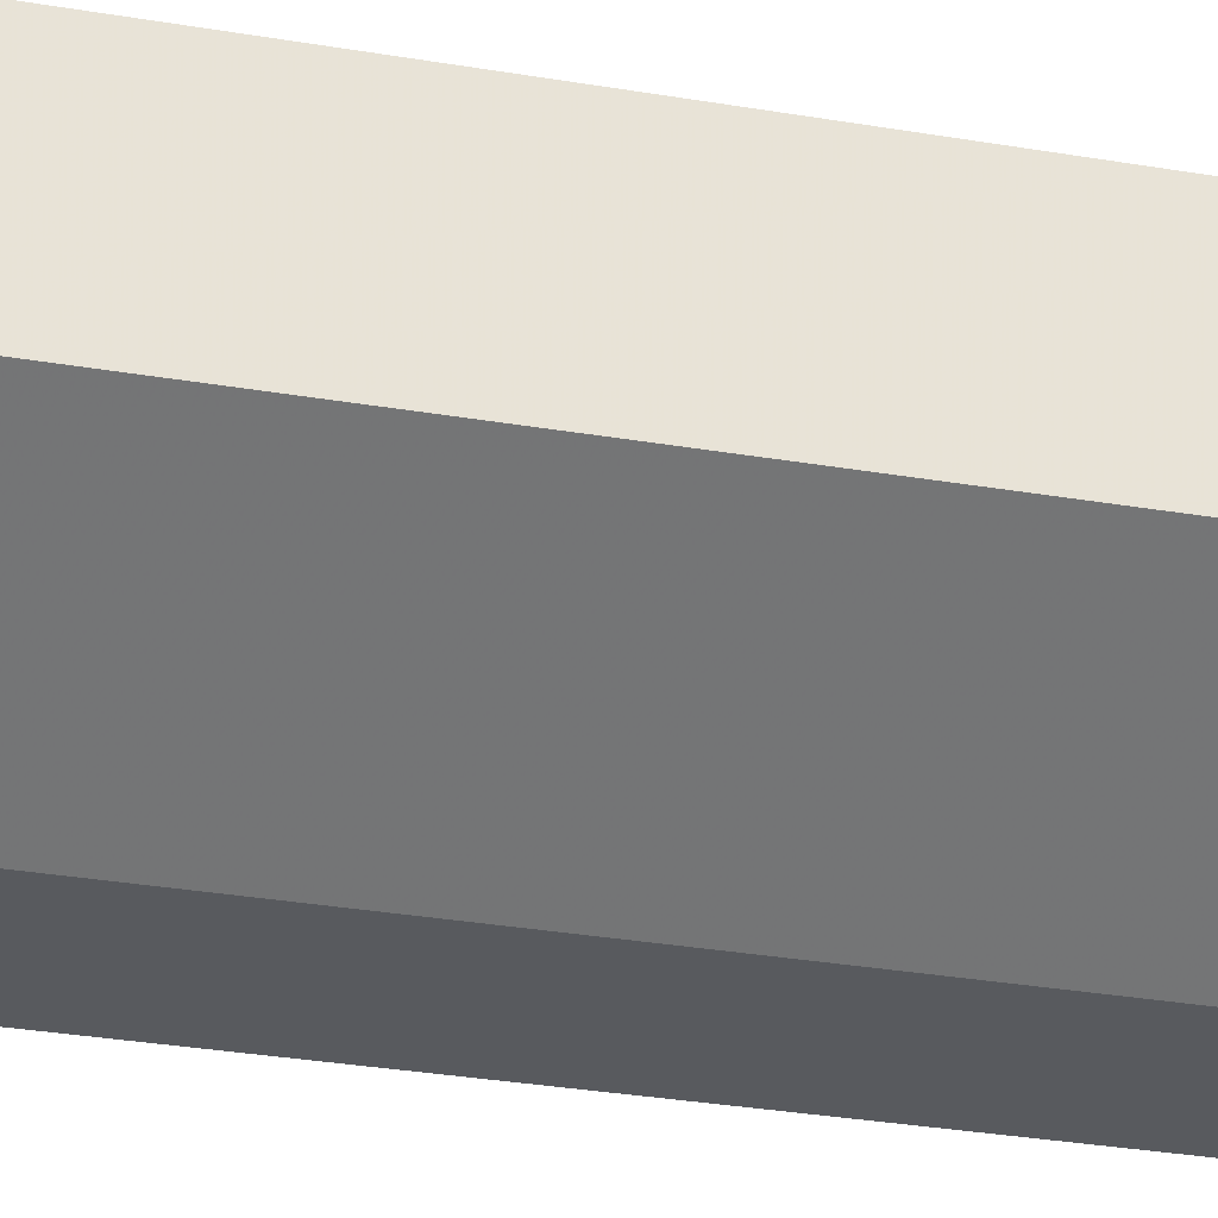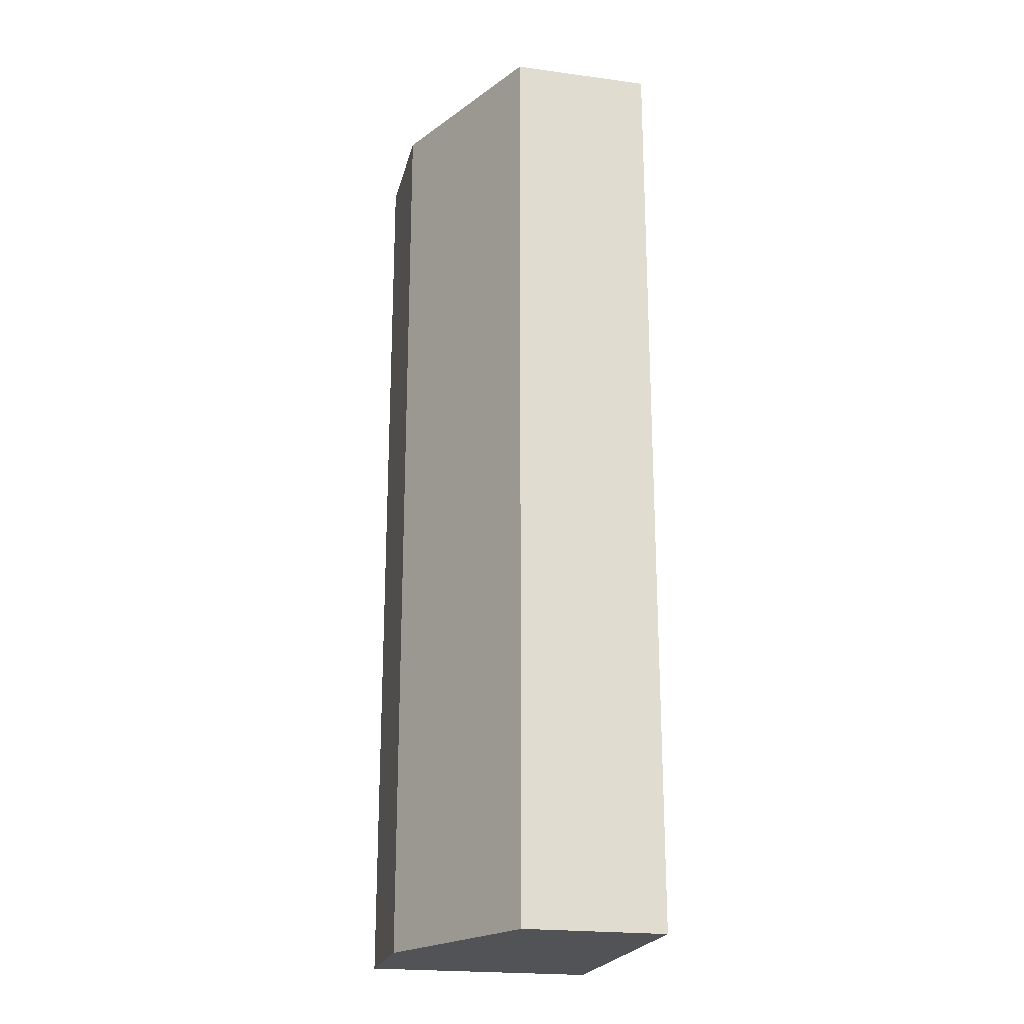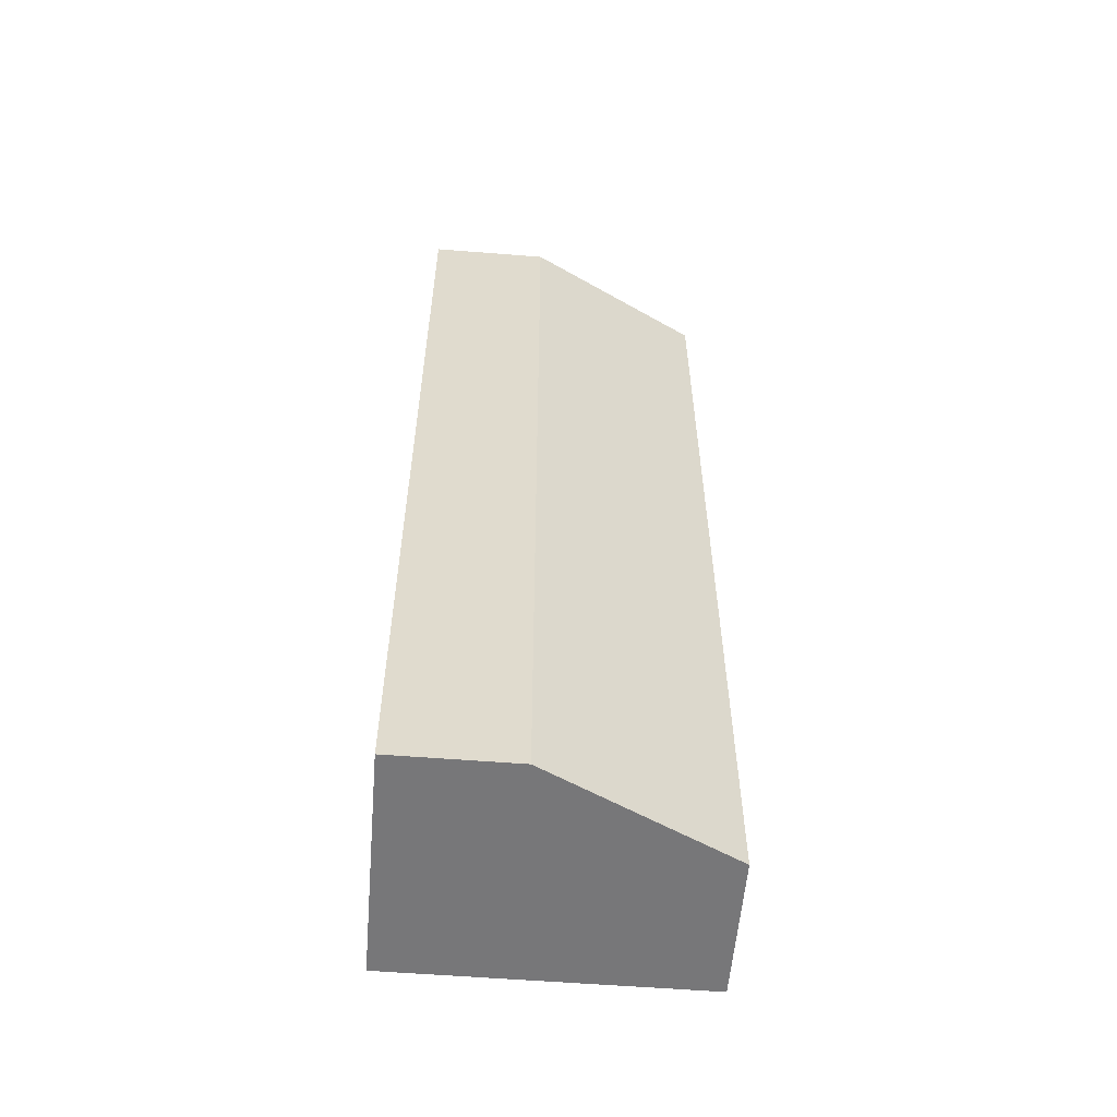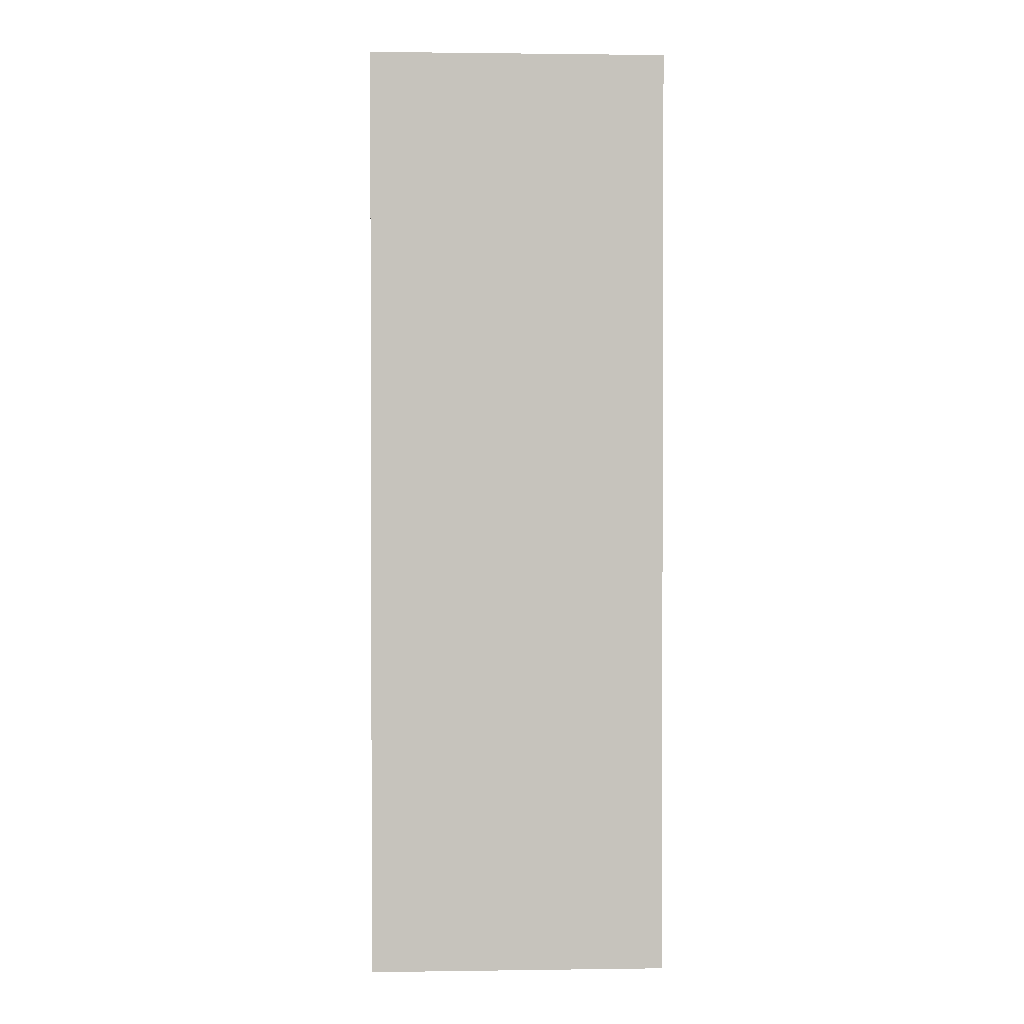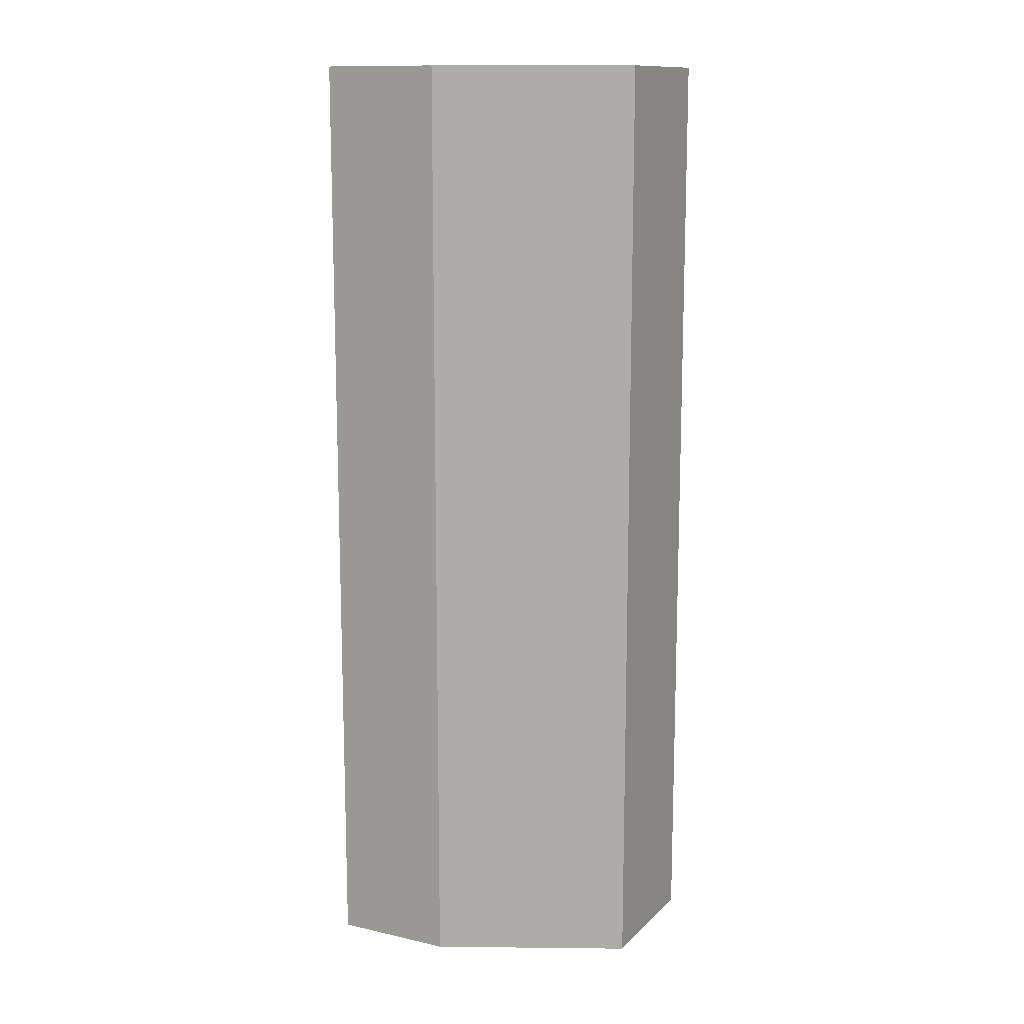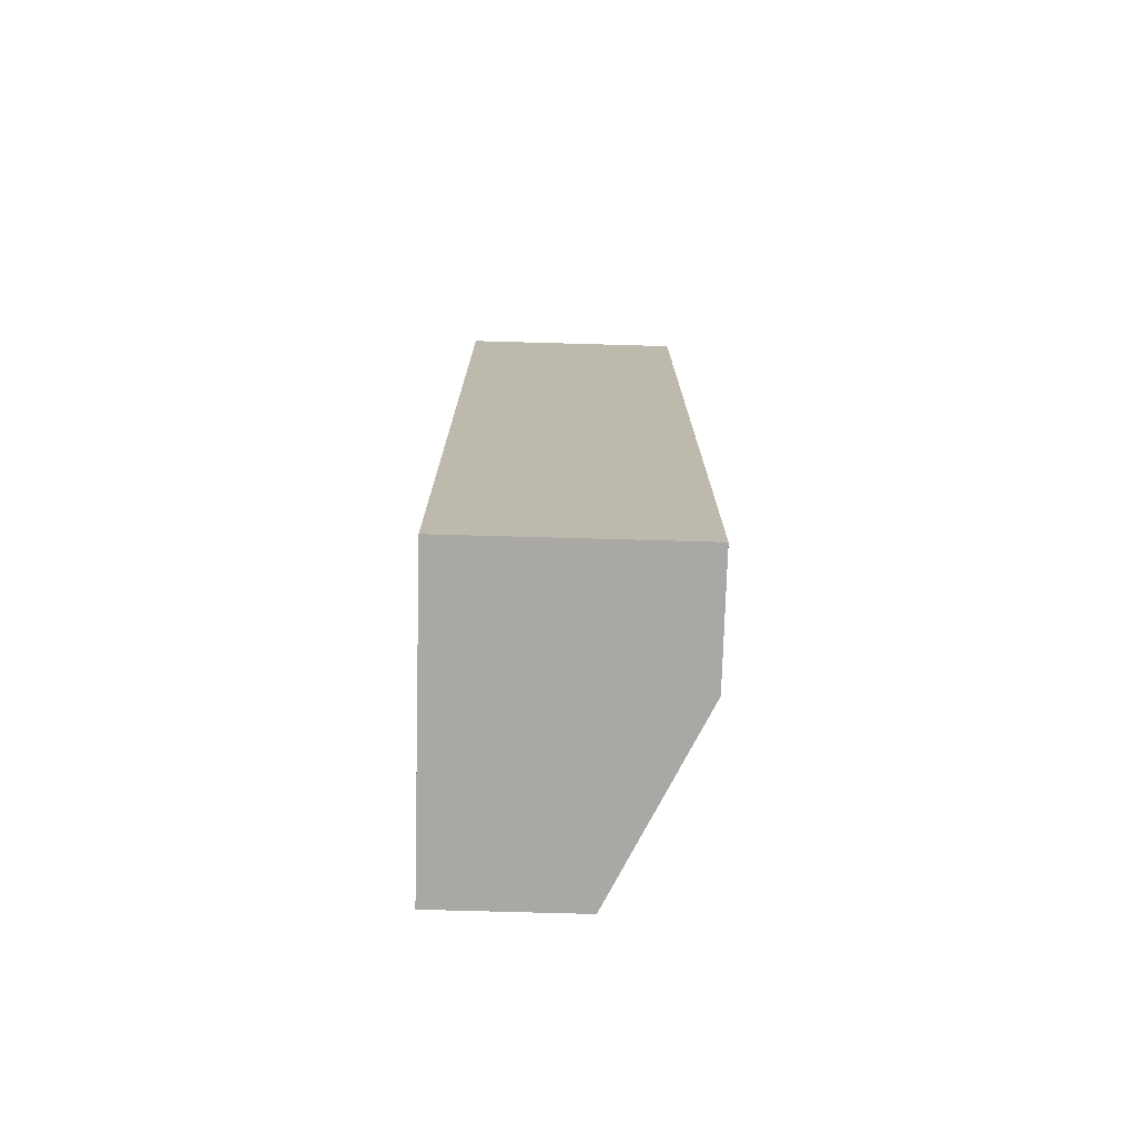
<metadata>
{"format":"obj","ext":"obj","renderer":"f3d","projection":"perspective","resolution":1024,"background":"white","views":[{"elev":-30.7,"azim":-103.9,"up":"+Z"},{"elev":-21.7,"azim":-103.2,"up":"+Y"},{"elev":-57.2,"azim":175.3,"up":"+Y"},{"elev":1.4,"azim":-2.8,"up":"+Y"},{"elev":12.8,"azim":-152.7,"up":"+Y"},{"elev":-74.9,"azim":88.4,"up":"+Y"}]}
</metadata>
<code>
v 0.004455 -0.001068 0.0124
v 0.004455 -0.004455 0.0124
v 0.004455 -0.004455 0.01159
v 0.004025 -0.001068 0.01159
v 0.003377 -0.001068 0.0124
v 0.004455 -0.001068 0.01159
v 0.003377 -0.004455 0.0124
v 0.003377 -0.001068 0.0119
v 0.003377 -0.004455 0.0119
v 0.004025 -0.004455 0.01159
f 1 2 3
f 5 2 1
f 6 1 3
f 6 3 4
f 6 5 1
f 7 3 2
f 7 2 5
f 8 7 5
f 8 6 4
f 8 5 6
f 9 8 4
f 9 3 7
f 9 7 8
f 10 9 4
f 10 4 3
f 10 3 9

</code>
